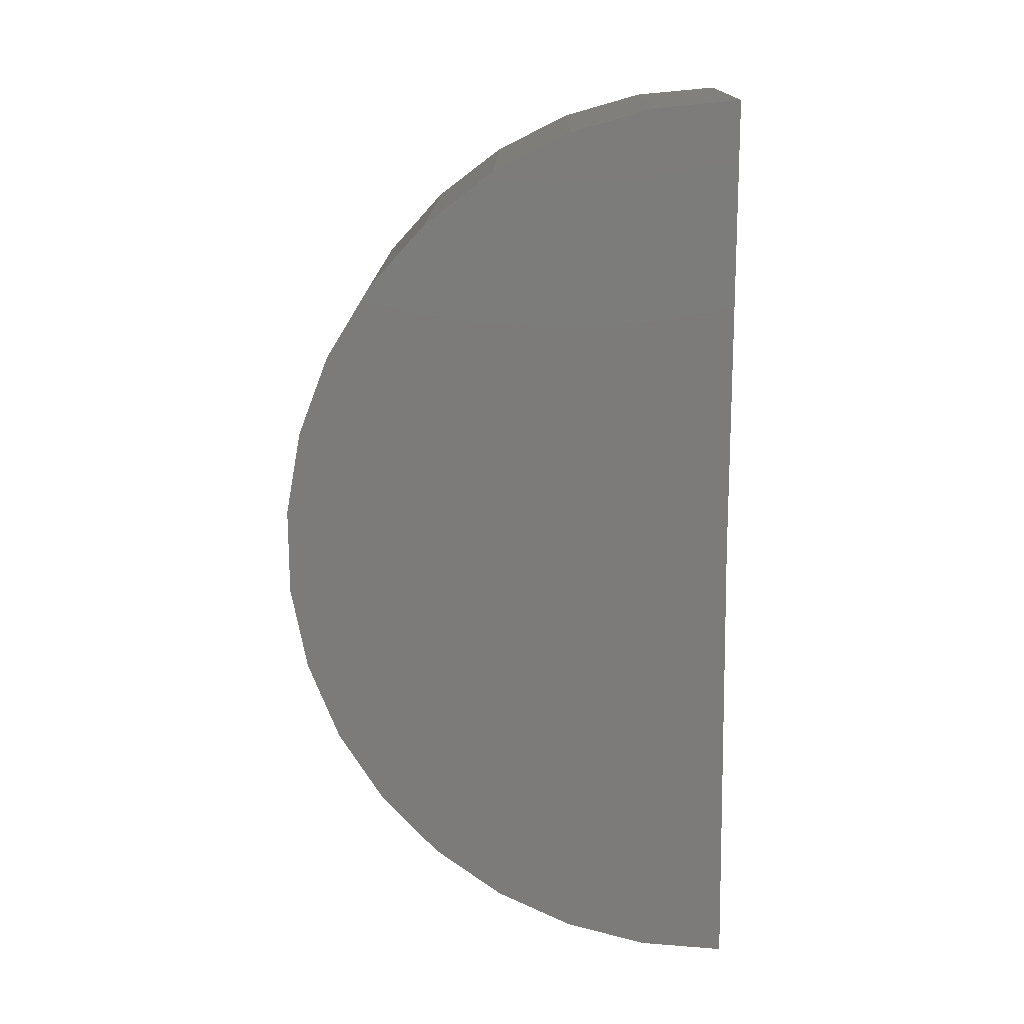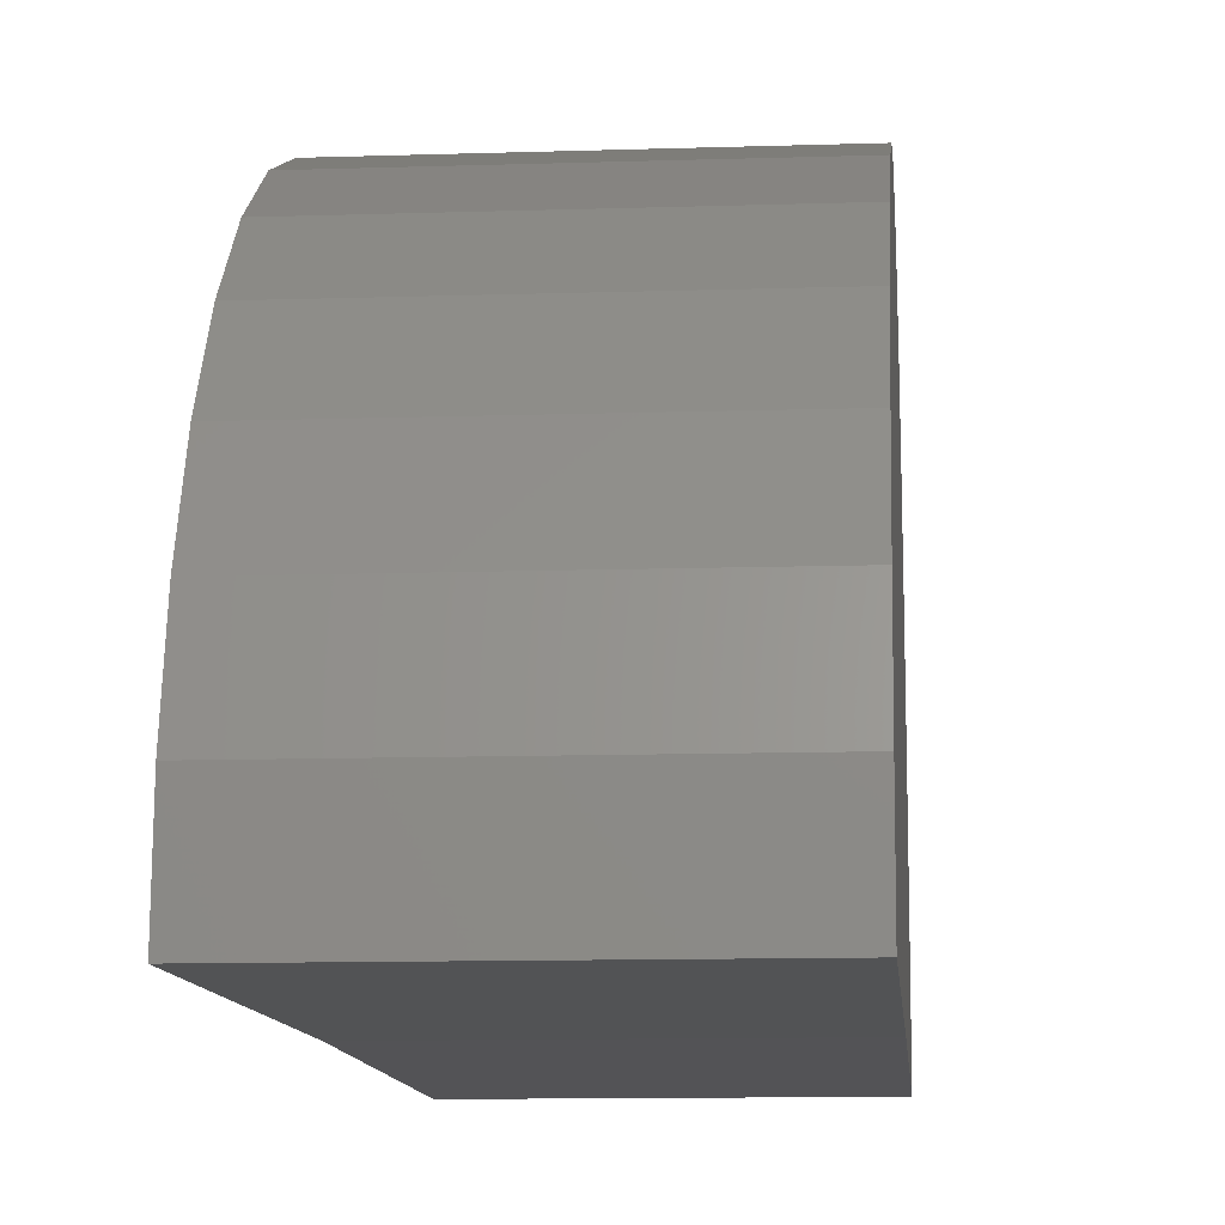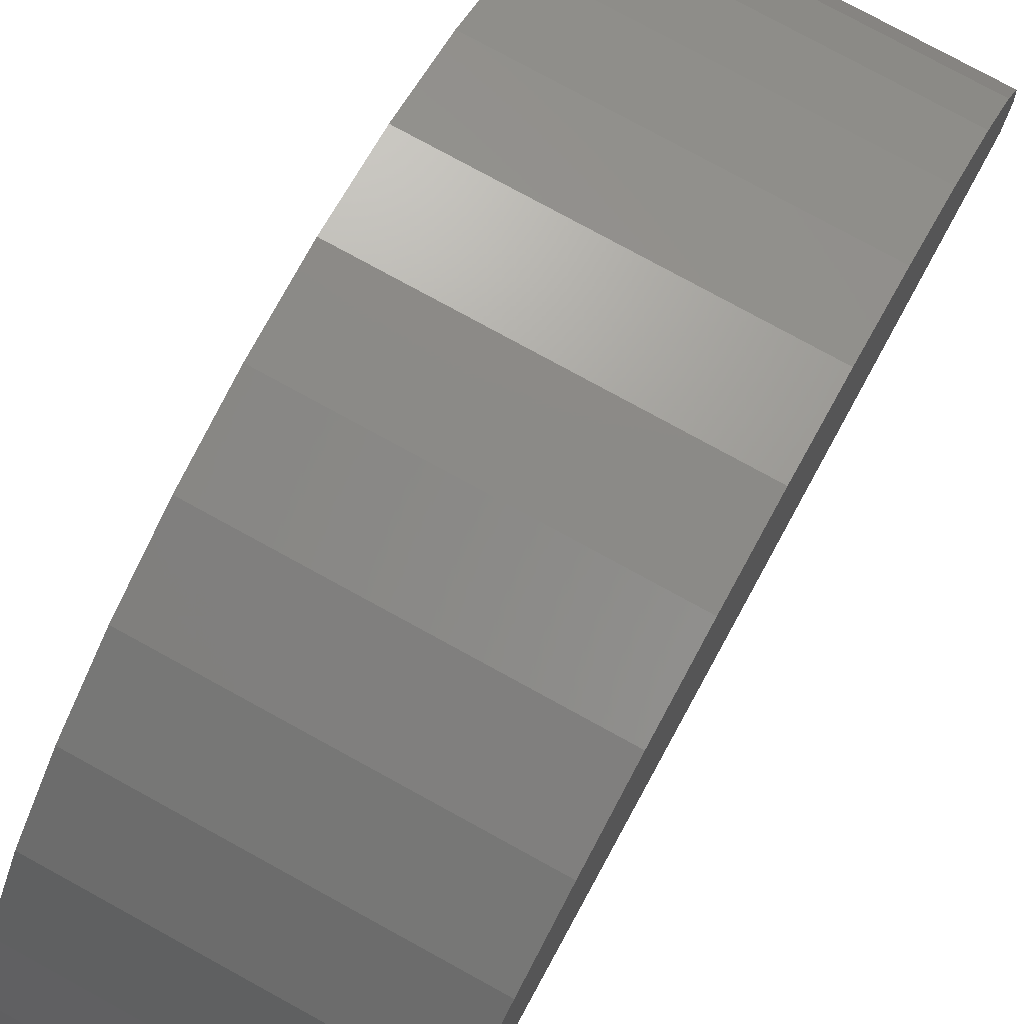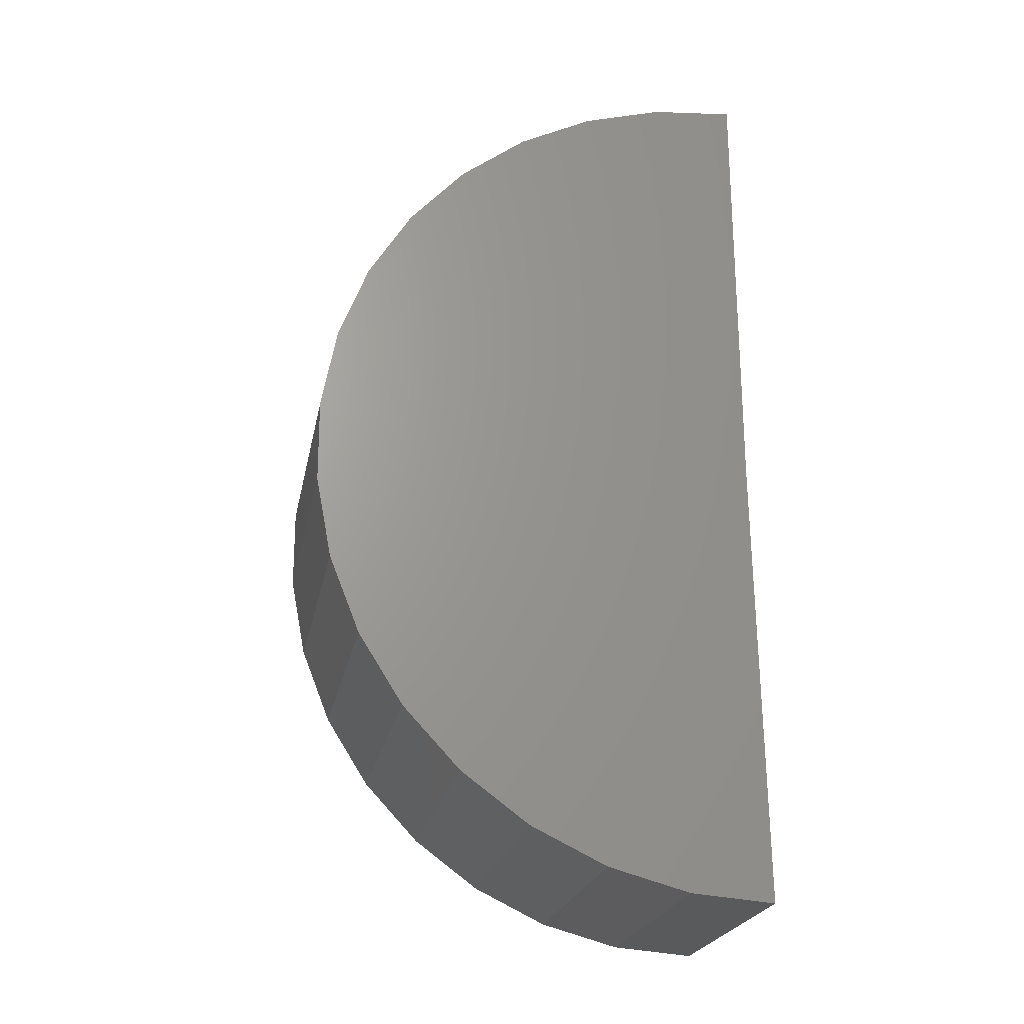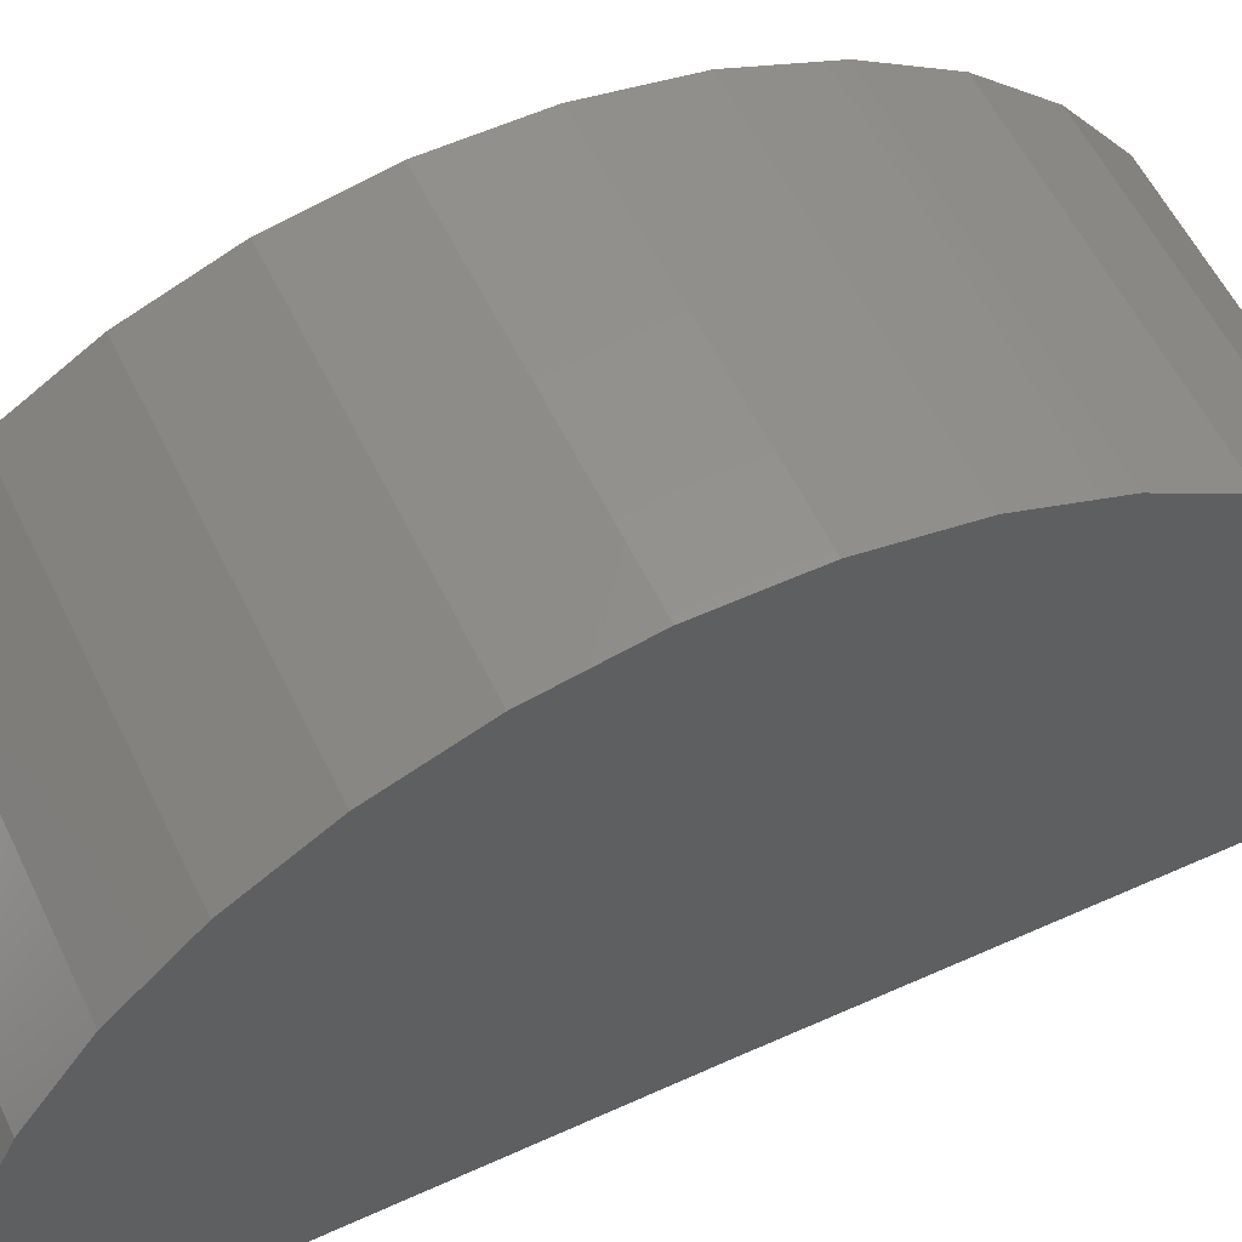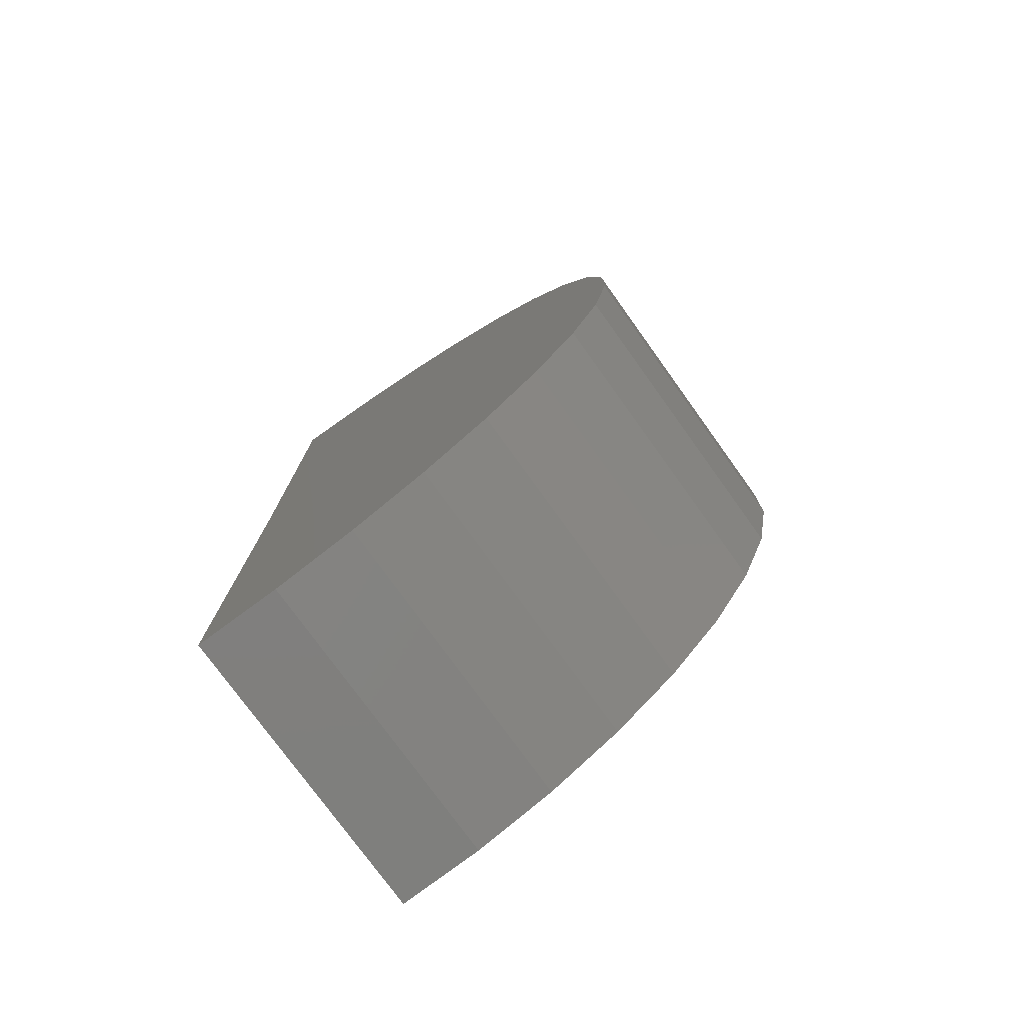
<metadata>
{"format":"stl","ext":"stl","renderer":"f3d","projection":"perspective","resolution":1024,"background":"white","views":[{"elev":15.2,"azim":90.8,"up":"+Y"},{"elev":-10.9,"azim":4.7,"up":"+Z"},{"elev":78.2,"azim":-151.3,"up":"+Z"},{"elev":-23.1,"azim":79.1,"up":"+Y"},{"elev":56.2,"azim":64.7,"up":"+Z"},{"elev":-76.6,"azim":-54.3,"up":"+Y"}]}
</metadata>
<code>
# stl→obj: 38 verts, 72 faces
v -0.07031 -0.1016 0
v 0.06957 -0.1016 0
v -0.07031 -0.3125 -0.002599
v 0.06957 -0.3125 -0.002599
v -0.07031 0.1094 0
v 0.06957 0.1094 0
v -0.07031 -0.1608 0.2025
v -0.07031 -0.1224 0.2099
v -0.07031 -0.08332 0.2101
v -0.07031 -0.3093 0.03635
v -0.07031 -0.2991 0.07406
v -0.07031 0.09502 0.07648
v -0.07031 0.1058 0.03891
v -0.07031 -0.04487 0.2032
v -0.07031 -0.008361 0.1892
v -0.07031 -0.1971 0.1881
v -0.07031 0.02494 0.1688
v -0.07031 -0.2301 0.1672
v -0.07031 0.05391 0.1426
v -0.07031 -0.2588 0.1406
v -0.07031 0.07754 0.1114
v -0.07031 -0.282 0.1092
v 0.06957 -0.3093 0.03635
v 0.06957 -0.2991 0.07406
v 0.06957 -0.282 0.1092
v 0.06957 -0.2588 0.1406
v 0.06957 -0.2301 0.1672
v 0.06957 -0.1971 0.1881
v 0.06957 -0.1608 0.2025
v 0.06957 -0.1224 0.2099
v 0.06957 -0.08332 0.2101
v 0.06957 -0.04487 0.2032
v 0.06957 -0.008361 0.1892
v 0.06957 0.02494 0.1688
v 0.06957 0.05391 0.1426
v 0.06957 0.07754 0.1114
v 0.06957 0.09502 0.07648
v 0.06957 0.1058 0.03891
f 1 2 3
f 3 2 4
f 1 5 2
f 2 5 6
f 7 8 9
f 10 11 12
f 10 12 13
f 10 13 5
f 10 5 1
f 10 1 3
f 9 14 7
f 7 14 15
f 7 15 16
f 16 15 17
f 16 17 18
f 18 17 19
f 18 19 20
f 20 19 21
f 20 21 22
f 22 21 12
f 22 12 11
f 3 4 10
f 10 4 23
f 10 23 11
f 11 23 24
f 11 24 22
f 22 24 25
f 22 25 20
f 20 25 26
f 20 26 18
f 18 26 27
f 18 27 16
f 16 27 28
f 16 28 7
f 7 28 29
f 7 29 8
f 8 29 30
f 8 30 9
f 9 30 31
f 9 31 14
f 14 31 32
f 14 32 15
f 15 32 33
f 15 33 17
f 17 33 34
f 17 34 19
f 19 34 35
f 19 35 21
f 21 35 36
f 21 36 12
f 12 36 37
f 12 37 13
f 13 37 38
f 13 38 5
f 5 38 6
f 31 30 29
f 23 4 2
f 23 2 6
f 23 6 38
f 23 38 37
f 23 37 24
f 24 37 25
f 25 37 36
f 25 36 26
f 26 36 35
f 26 35 27
f 27 35 34
f 27 34 28
f 28 34 33
f 28 33 29
f 29 33 32
f 29 32 31

</code>
